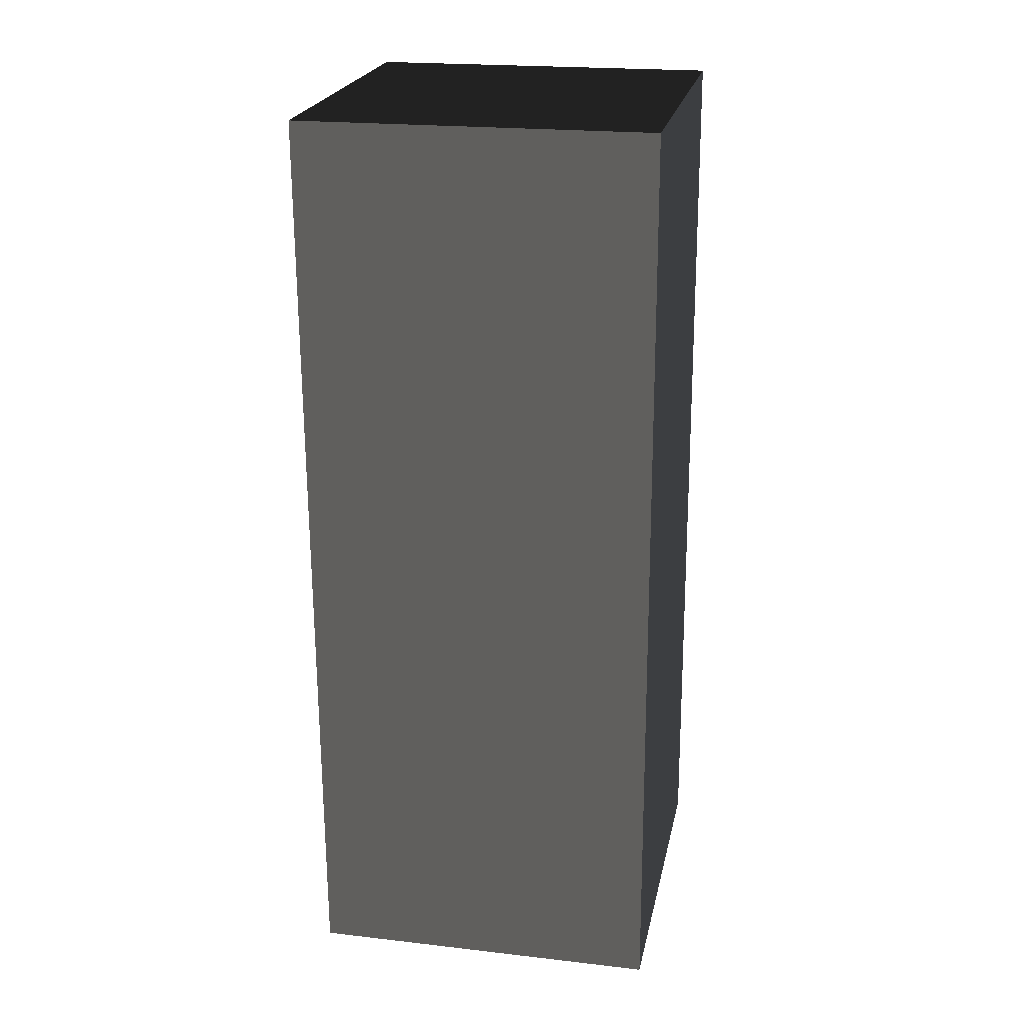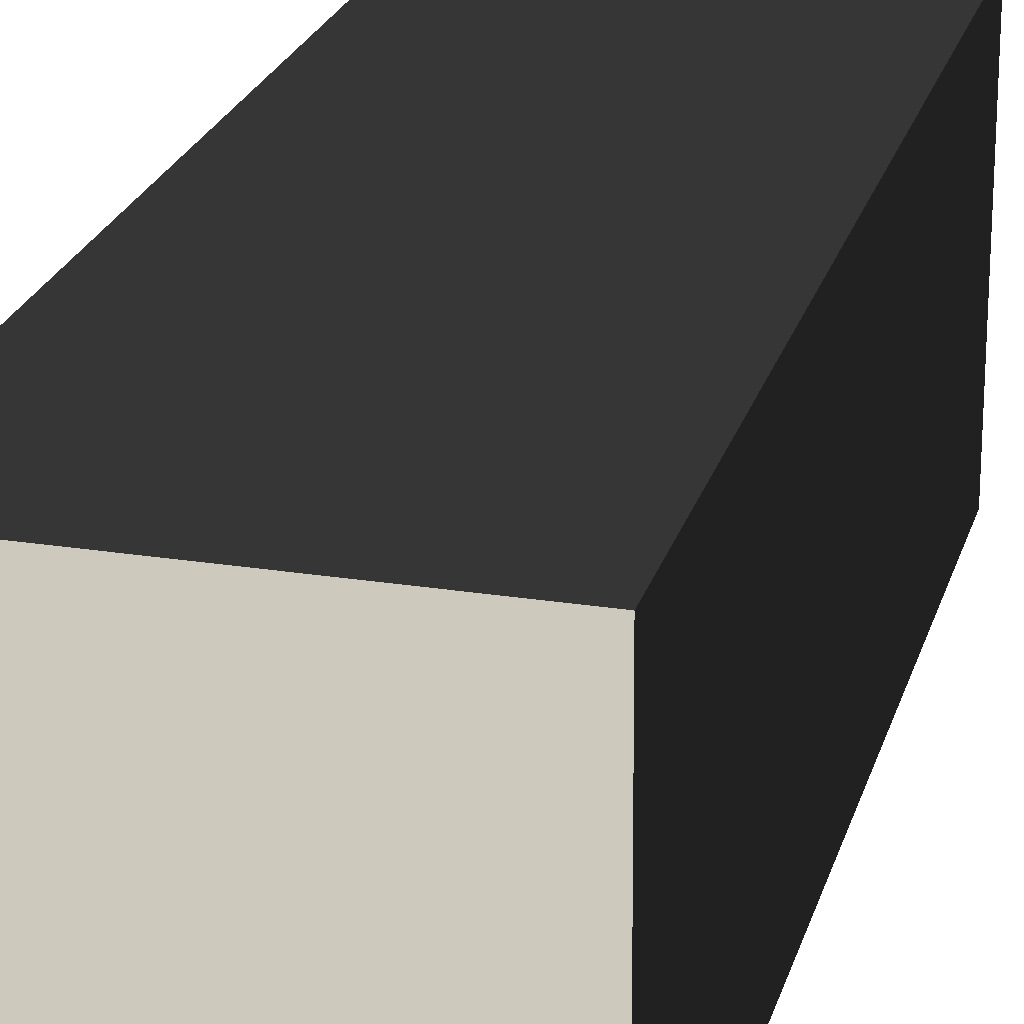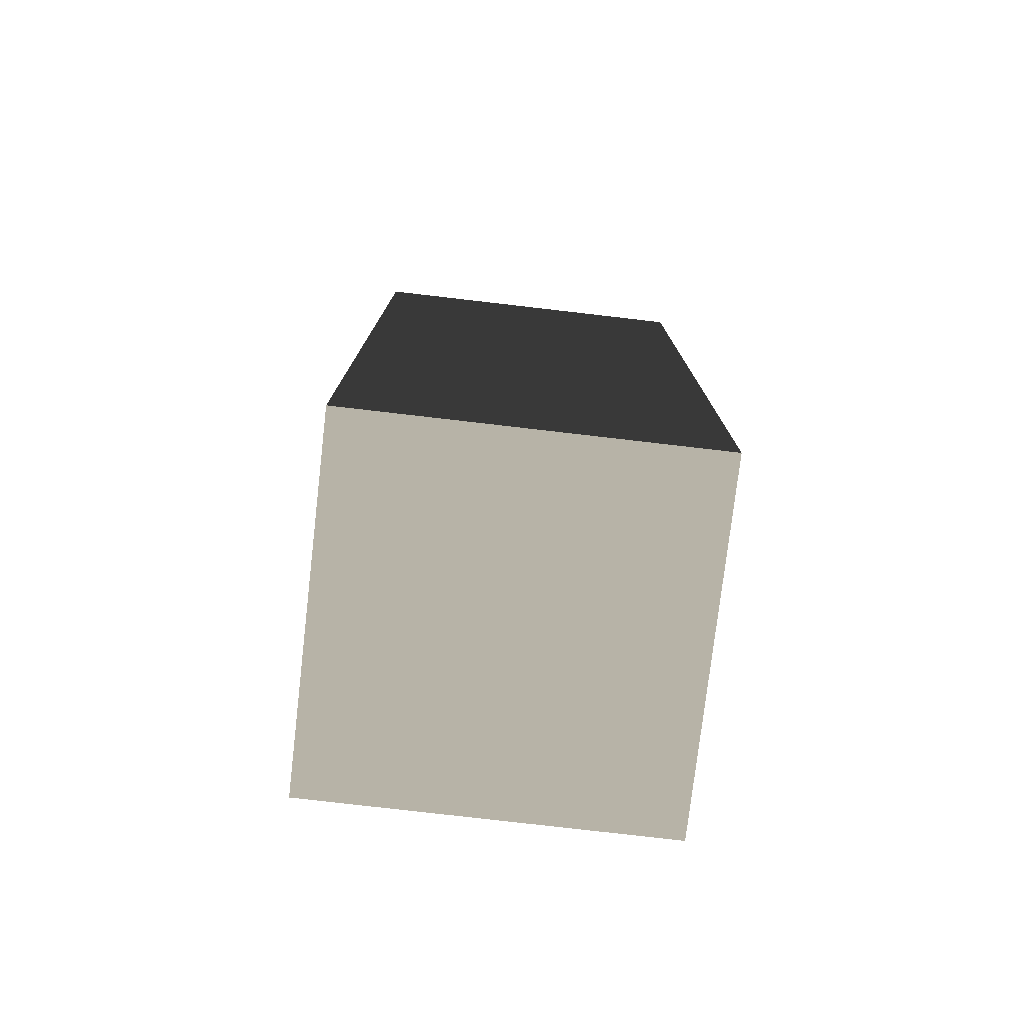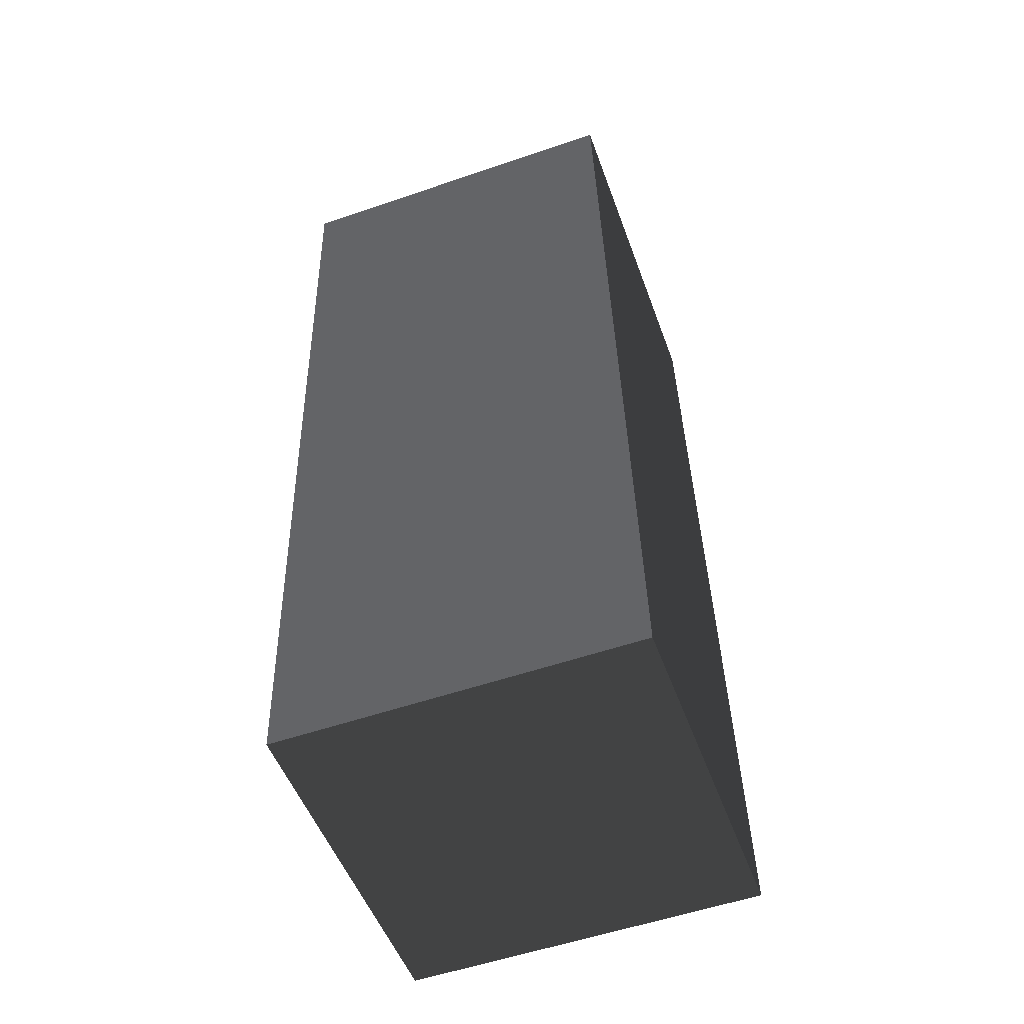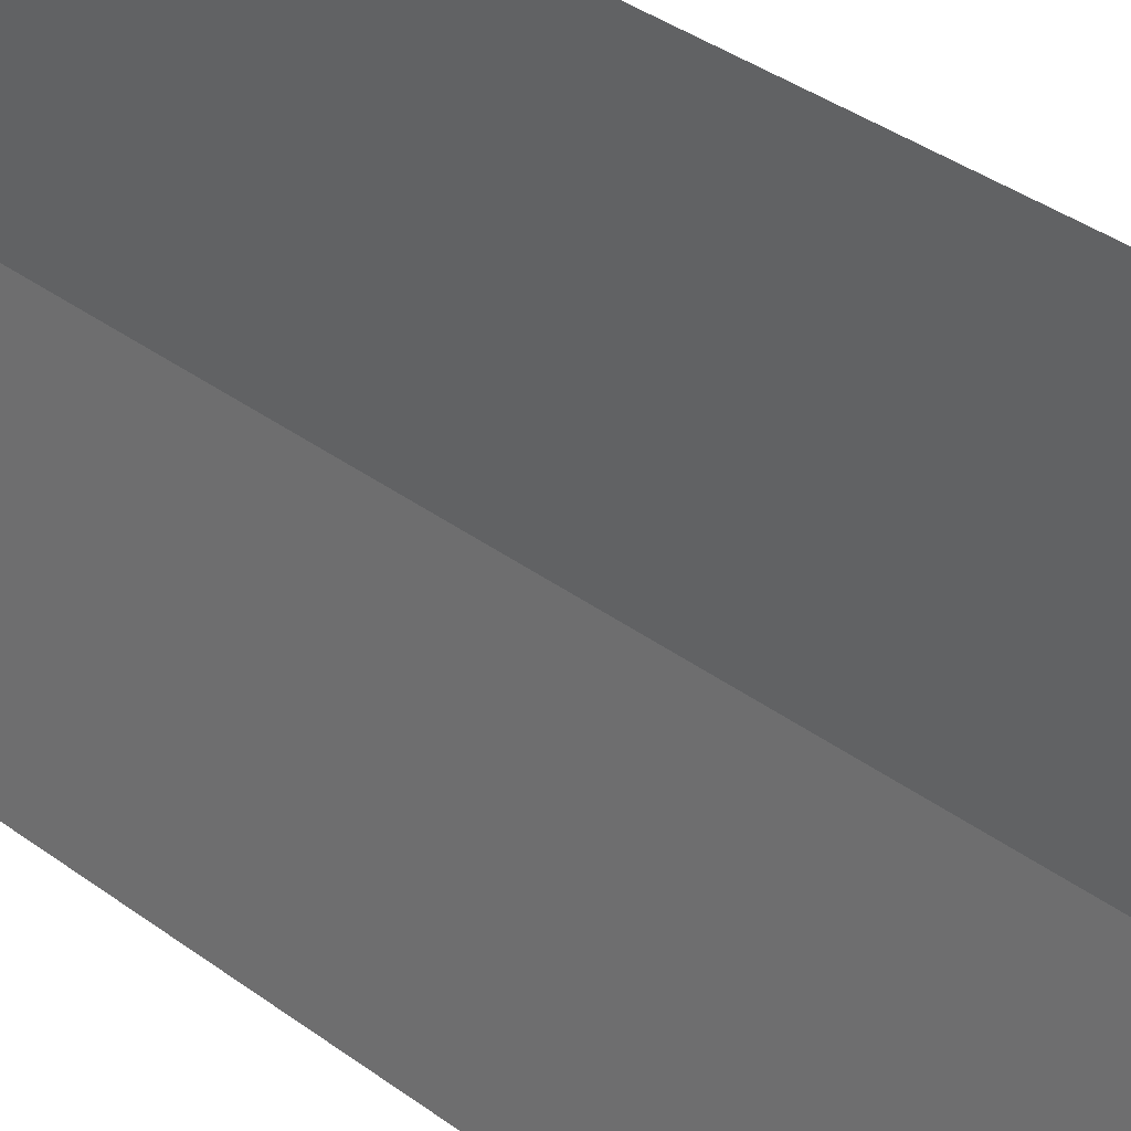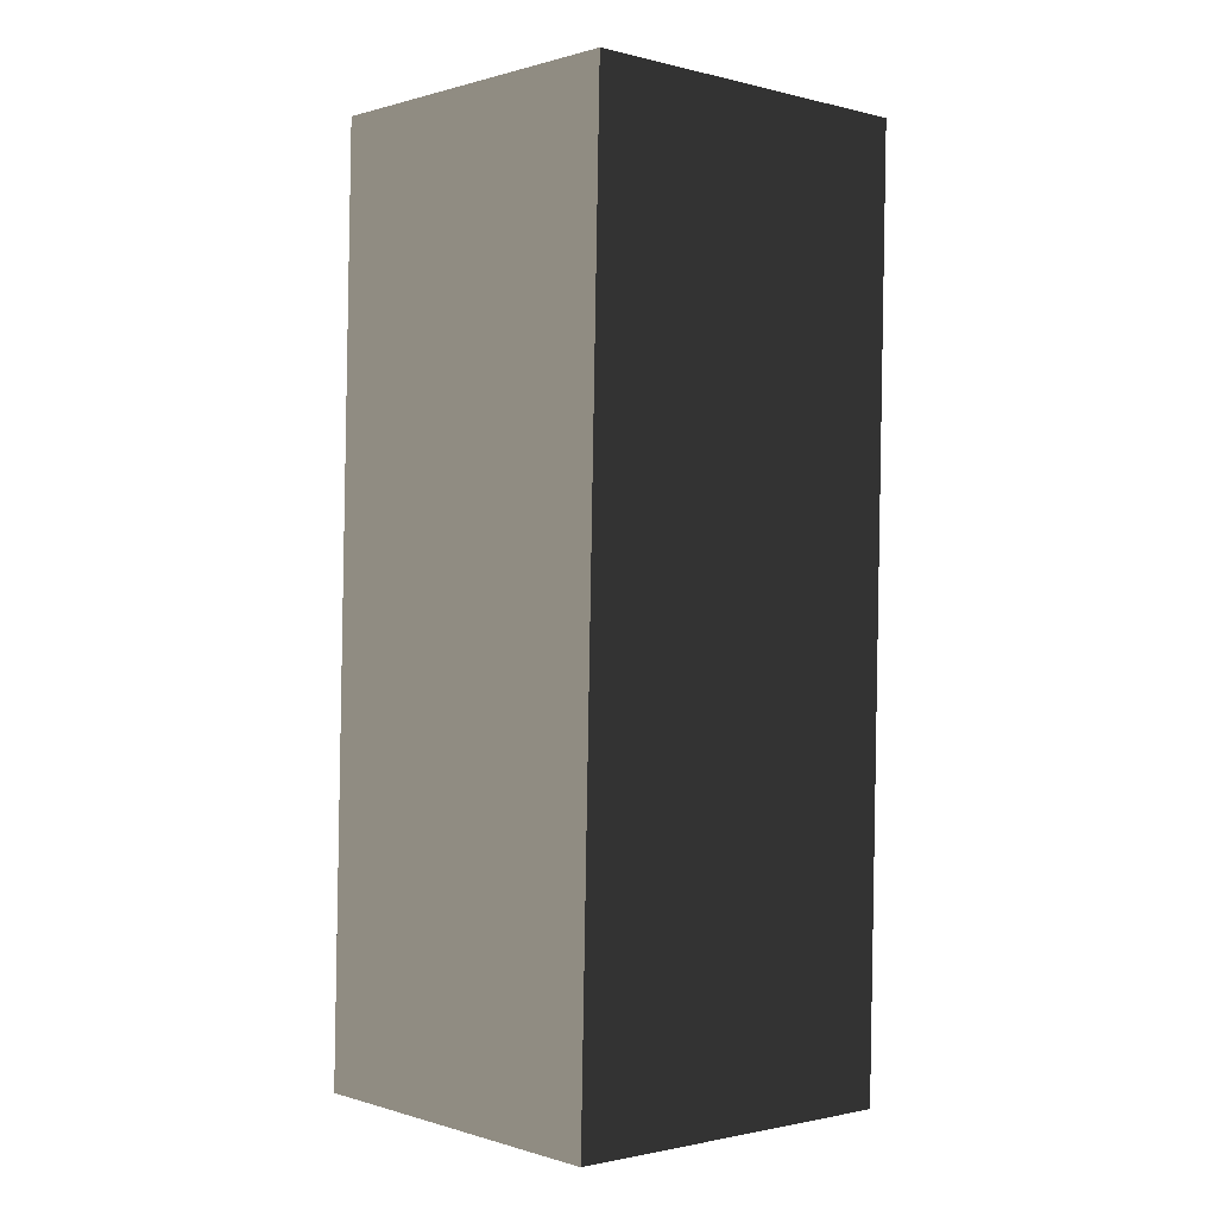
<metadata>
{"format":"obj","ext":"obj","renderer":"f3d","projection":"perspective","resolution":1024,"background":"white","views":[{"elev":21.1,"azim":11.6,"up":"+Z"},{"elev":22.7,"azim":15.4,"up":"+Y"},{"elev":-78.7,"azim":-6.6,"up":"+Z"},{"elev":-51.2,"azim":109.7,"up":"+Z"},{"elev":38.1,"azim":-48.4,"up":"+Y"},{"elev":-1.4,"azim":-41.6,"up":"+Z"}]}
</metadata>
<code>
v -0.6234 -0.6761 2.046
v -0.6234 -0.5932 -1.187
v -0.6234 0.6532 -1.155
v -0.6234 0.5703 2.078
v -0.6234 0.5703 2.078
v -0.6234 0.6532 -1.155
v 0.6234 0.6532 -1.155
v 0.6234 0.5703 2.078
v 0.6234 0.5703 2.078
v 0.6234 0.6532 -1.155
v 0.6234 -0.5932 -1.187
v 0.6234 -0.6761 2.046
v 0.6234 -0.6761 2.046
v 0.6234 -0.5932 -1.187
v -0.6234 -0.5932 -1.187
v -0.6234 -0.6761 2.046
v -0.6234 -0.5932 -1.187
v 0.6234 -0.5932 -1.187
v 0.6234 0.6532 -1.155
v -0.6234 0.6532 -1.155
v 0.6234 -0.6761 2.046
v -0.6234 -0.6761 2.046
v -0.6234 0.5703 2.078
v 0.6234 0.5703 2.078
g Wall_t1_(9)_33917_110
f 1 3 2
f 1 4 3
f 5 7 6
f 5 8 7
f 9 11 10
f 9 12 11
f 13 15 14
f 13 16 15
f 17 19 18
f 17 20 19
f 21 23 22
f 21 24 23

</code>
